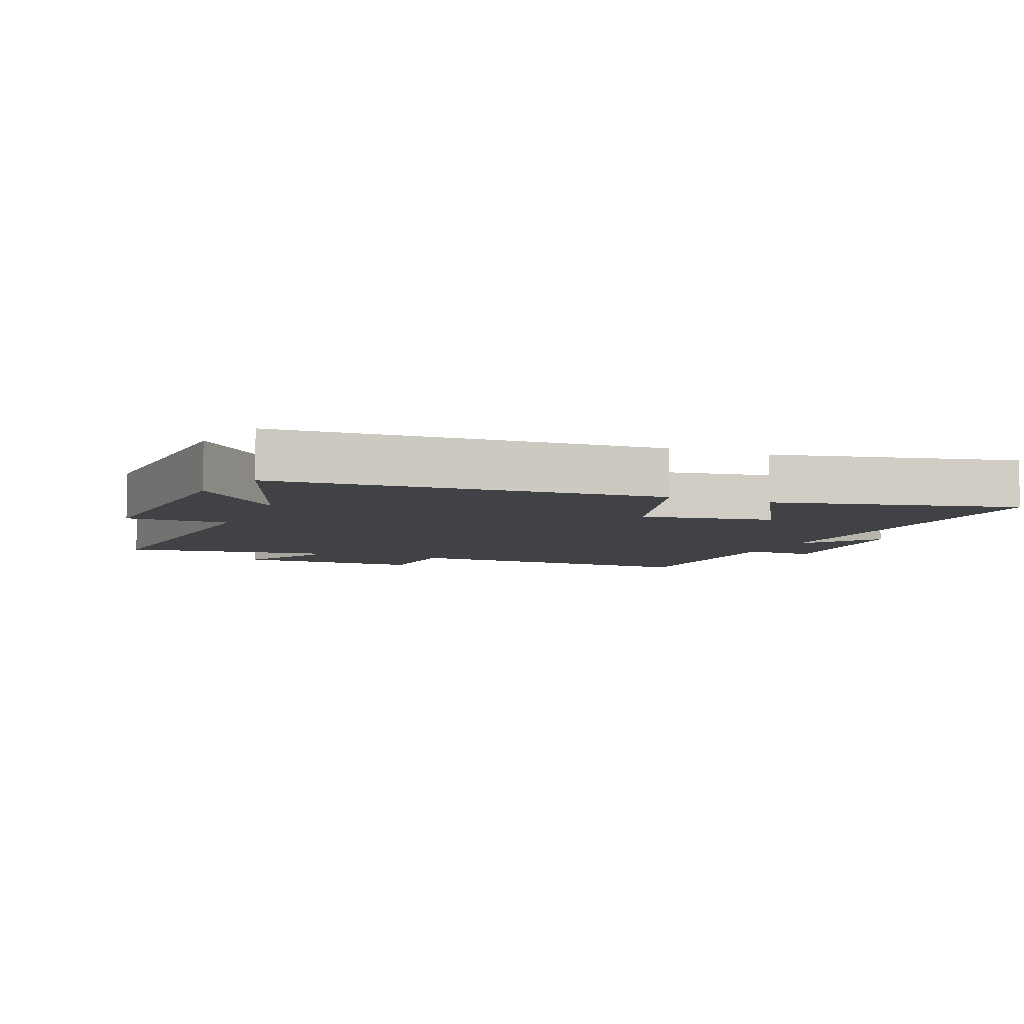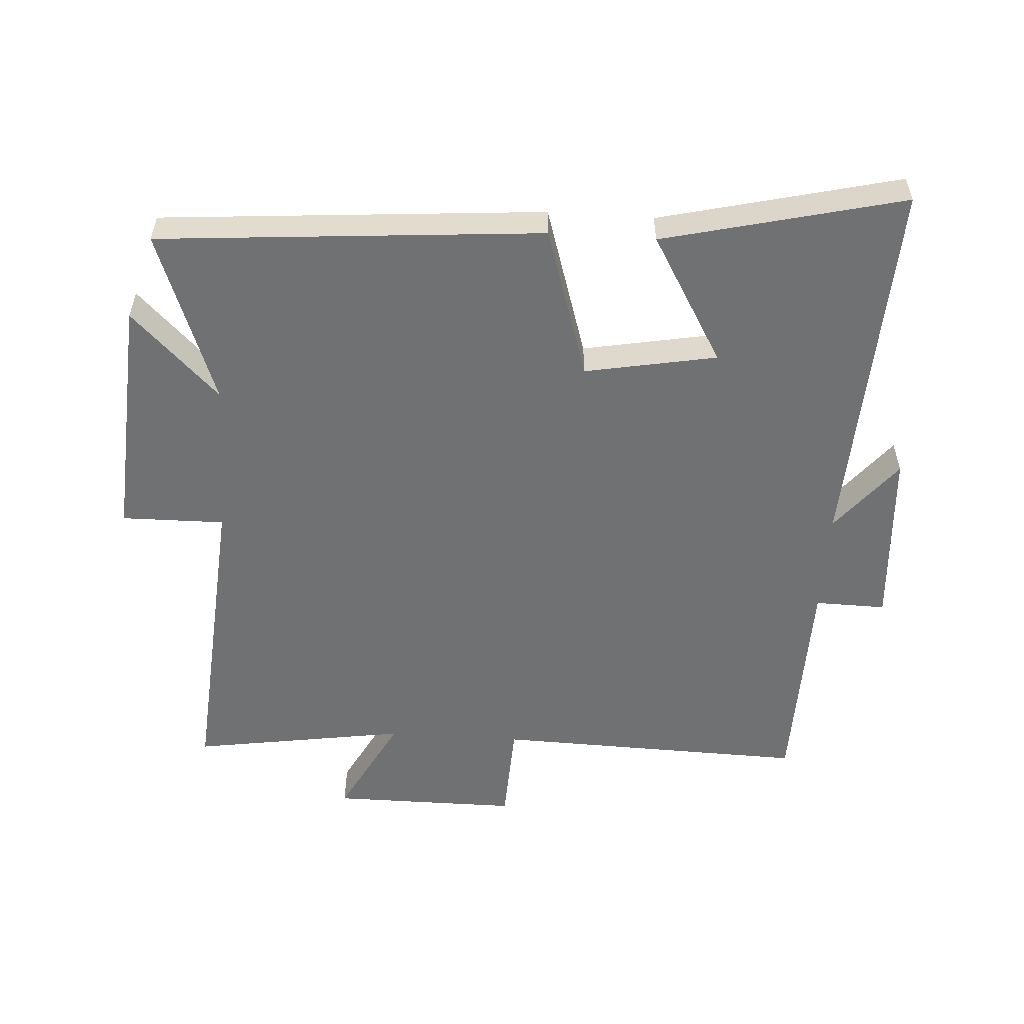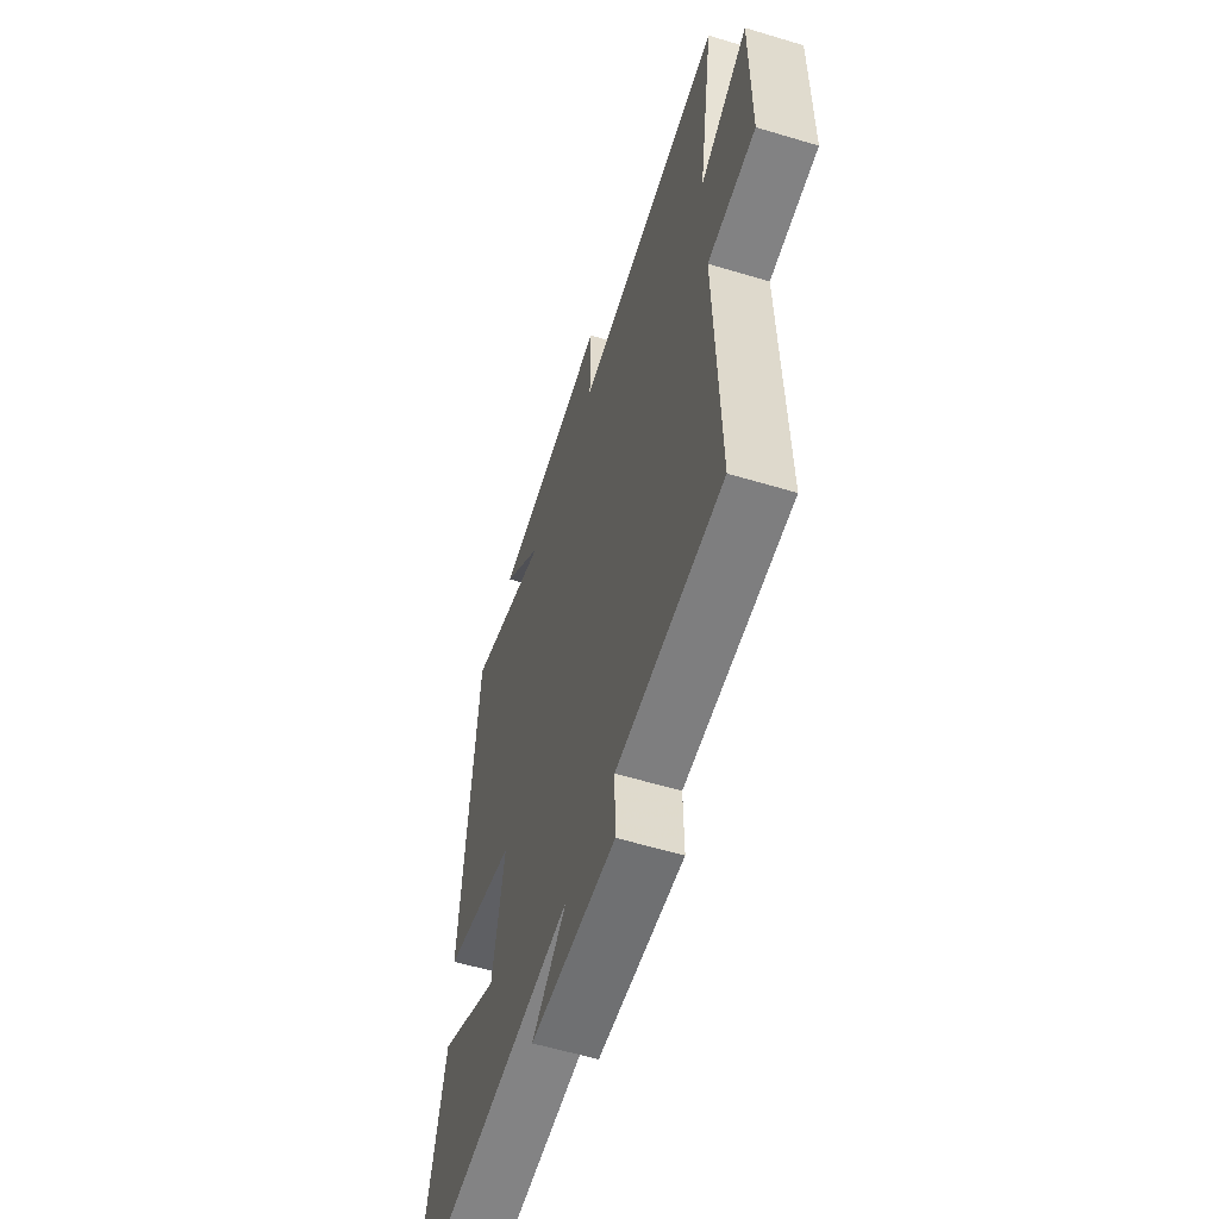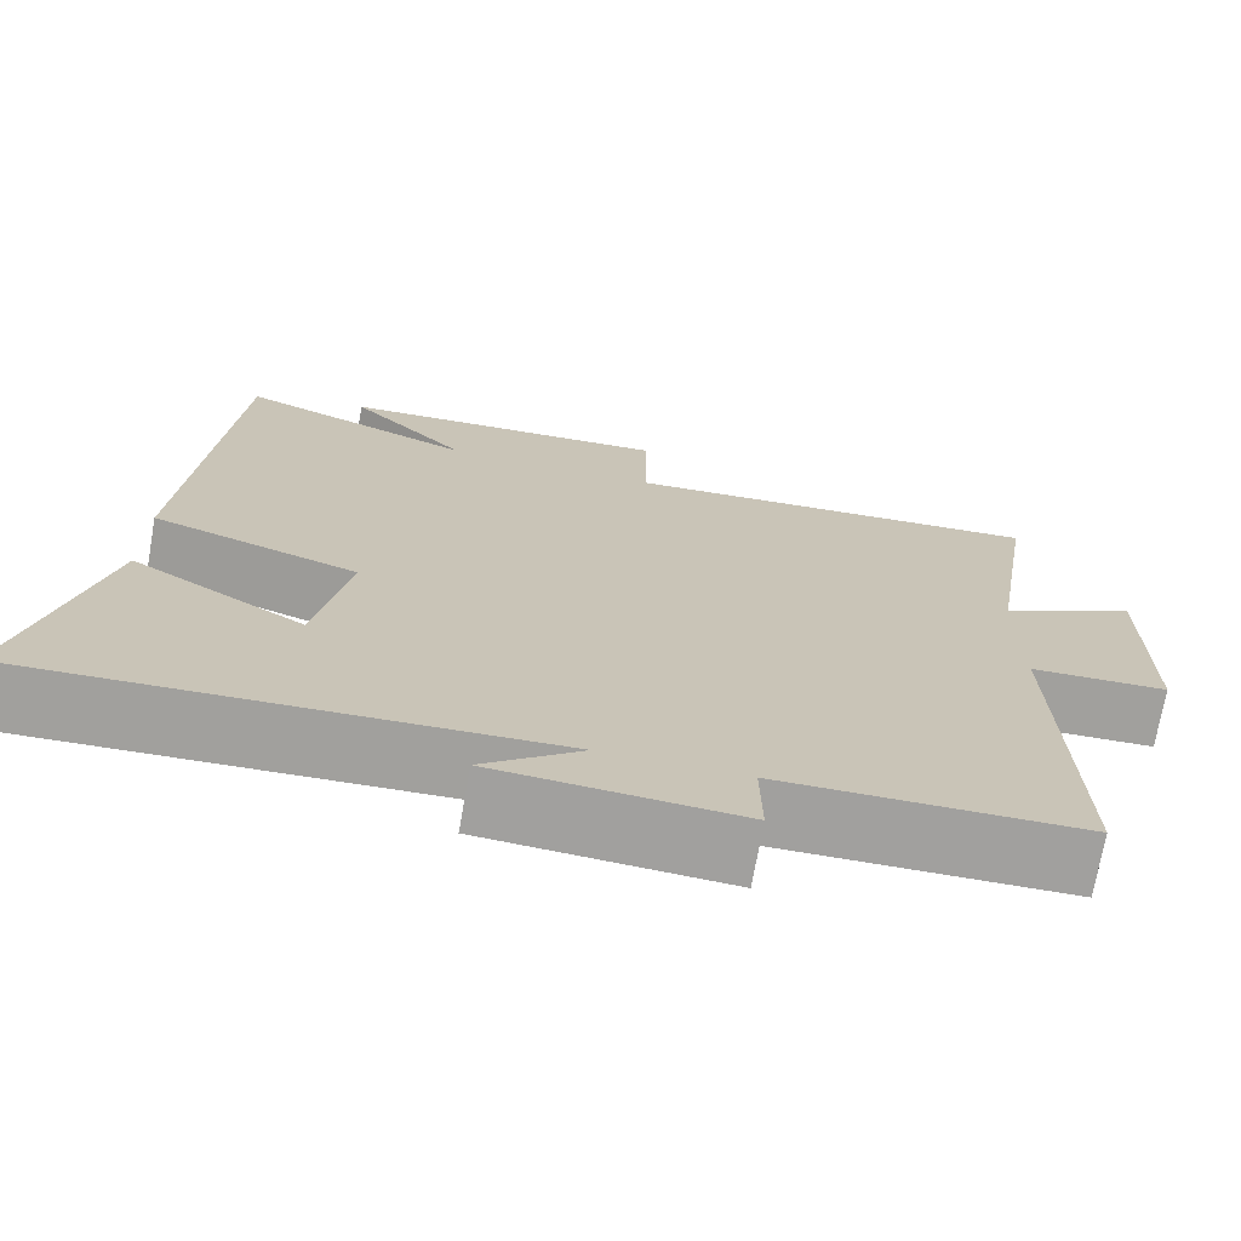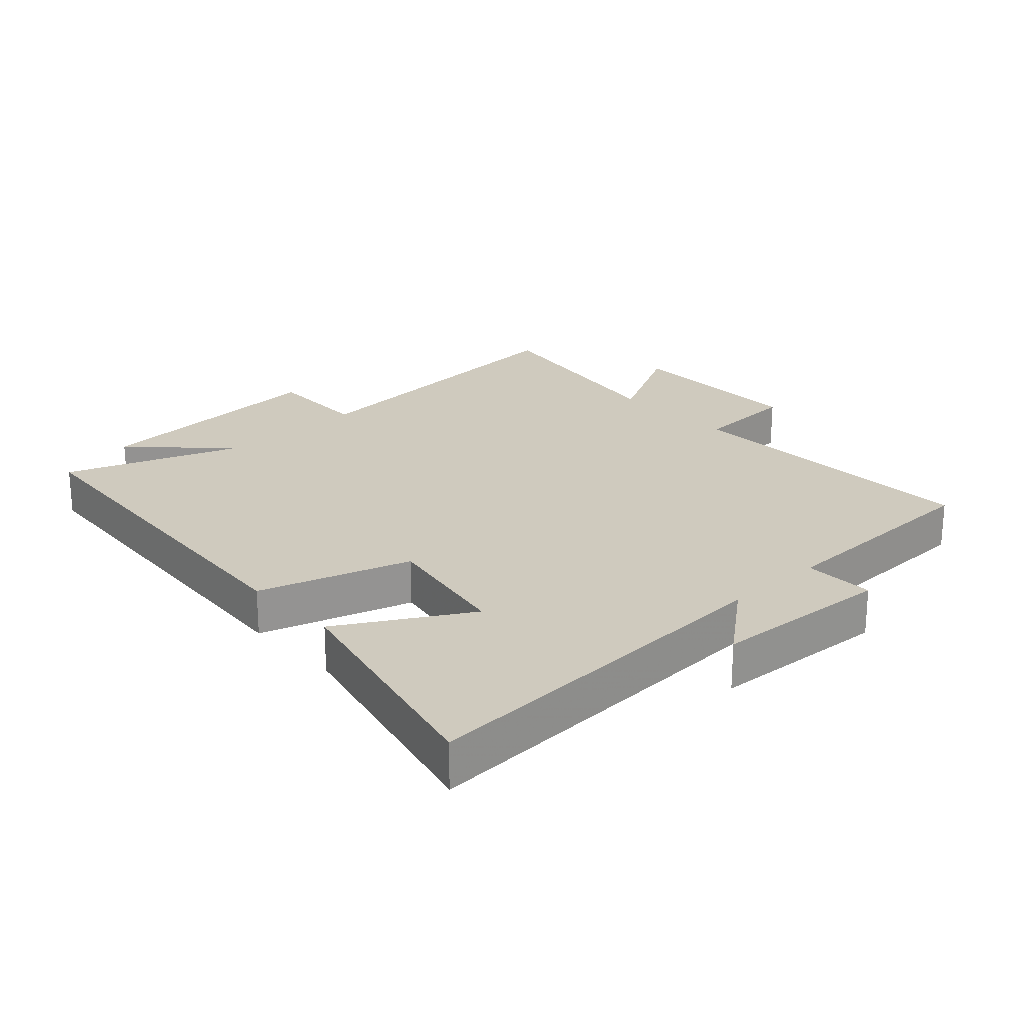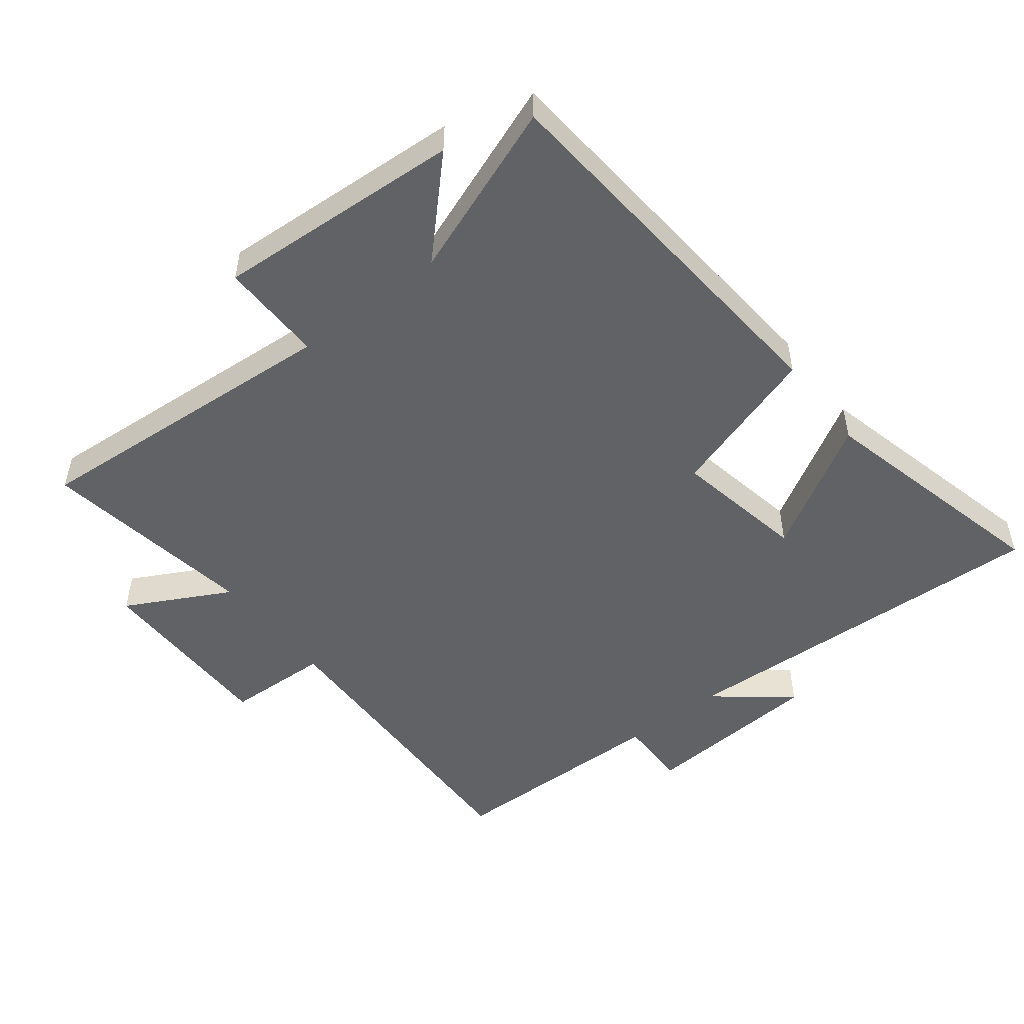
<metadata>
{"format":"obj","ext":"obj","renderer":"f3d","projection":"perspective","resolution":1024,"background":"white","views":[{"elev":-6.6,"azim":67.4,"up":"+Y"},{"elev":-55.1,"azim":86.3,"up":"+Y"},{"elev":-58.4,"azim":-107.3,"up":"+Z"},{"elev":-71.8,"azim":170.0,"up":"+Z"},{"elev":23.2,"azim":137.1,"up":"+Y"},{"elev":-50.5,"azim":38.0,"up":"+Y"}]}
</metadata>
<code>
v 0.452 0.07 0.599
v 0.5 0.07 0.005
v 0.264 0.07 -0.069
v 0.302 0.07 -0.273
v 0.5 0.07 -0.157
v 0.59 0.07 -0.529
v 0 0.07 -0.5
v 0.114 0.07 -0.592
v -0.166 0.07 -0.61
v -0.164 0.07 -0.5
v -0.513 0.07 -0.493
v -0.5 0.07 -0.009
v -0.66 0.07 -0.002
v -0.66 0.07 0.288
v -0.5 0.07 0.203
v -0.552 0.07 0.537
v -0.062 0.07 0.5
v -0.064 0.07 0.66
v 0.318 0.07 0.636
v 0.184 0.07 0.5
v 0.452 0 0.599
v 0.5 0 0.005
v 0.264 0 -0.069
v 0.302 0 -0.273
v 0.5 0 -0.157
v 0.59 0 -0.529
v 0 0 -0.5
v 0.114 0 -0.592
v -0.166 0 -0.61
v -0.164 0 -0.5
v -0.513 0 -0.493
v -0.5 0 -0.009
v -0.66 0 -0.002
v -0.66 0 0.288
v -0.5 0 0.203
v -0.552 0 0.537
v -0.062 0 0.5
v -0.064 0 0.66
v 0.318 0 0.636
v 0.184 0 0.5
f 17 18 19 20
f 15 16 17
f 15 17 20
f 12 13 14 15
f 12 15 20 1
f 10 11 12 1
f 7 8 9 10
f 4 5 6 7
f 3 4 7 10
f 1 2 3
f 1 3 10
f 40 39 38 37
f 37 36 35
f 40 37 35
f 35 34 33 32
f 21 40 35 32
f 21 32 31 30
f 30 29 28 27
f 27 26 25 24
f 30 27 24 23
f 23 22 21
f 30 23 21
f 1 21 22 2
f 2 22 23 3
f 3 23 24 4
f 4 24 25 5
f 5 25 26 6
f 6 26 27 7
f 7 27 28 8
f 8 28 29 9
f 9 29 30 10
f 10 30 31 11
f 11 31 32 12
f 12 32 33 13
f 13 33 34 14
f 14 34 35 15
f 15 35 36 16
f 16 36 37 17
f 17 37 38 18
f 18 38 39 19
f 19 39 40 20
f 20 40 21 1

</code>
